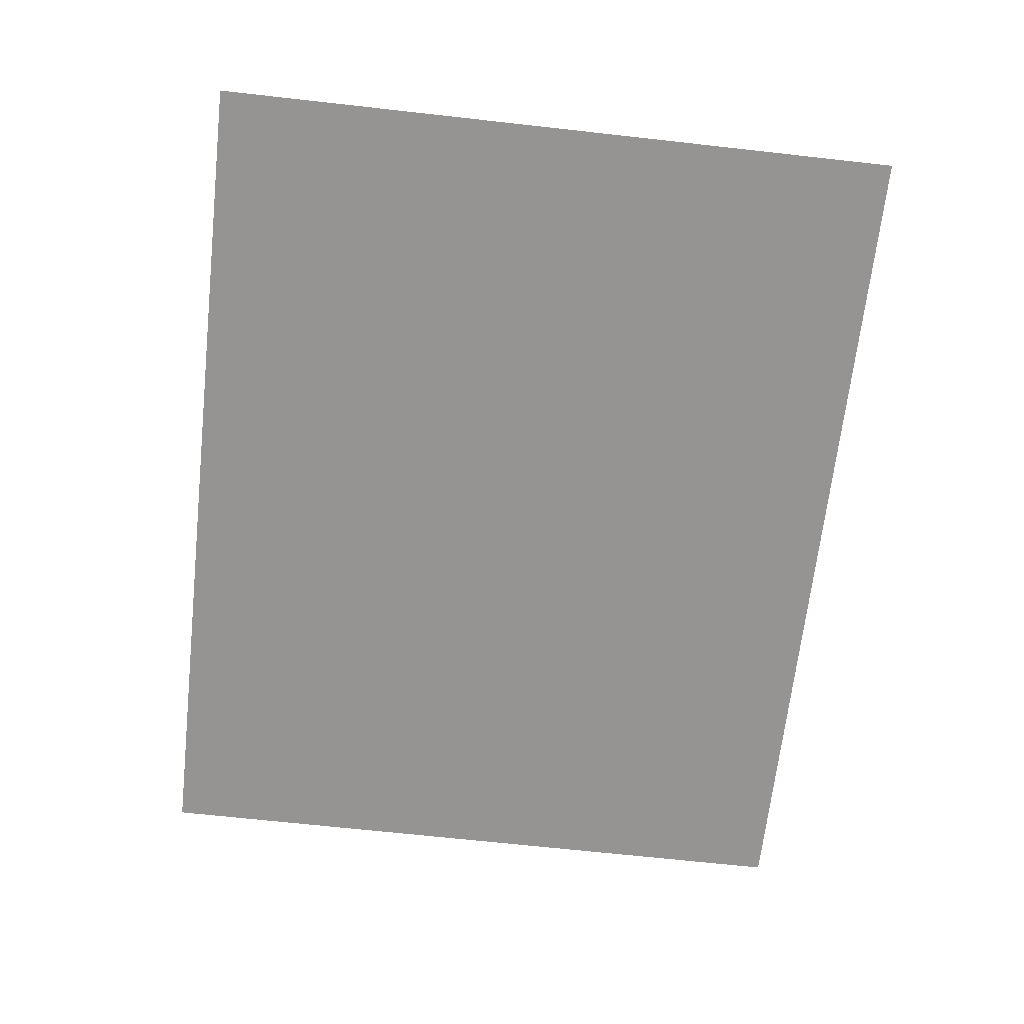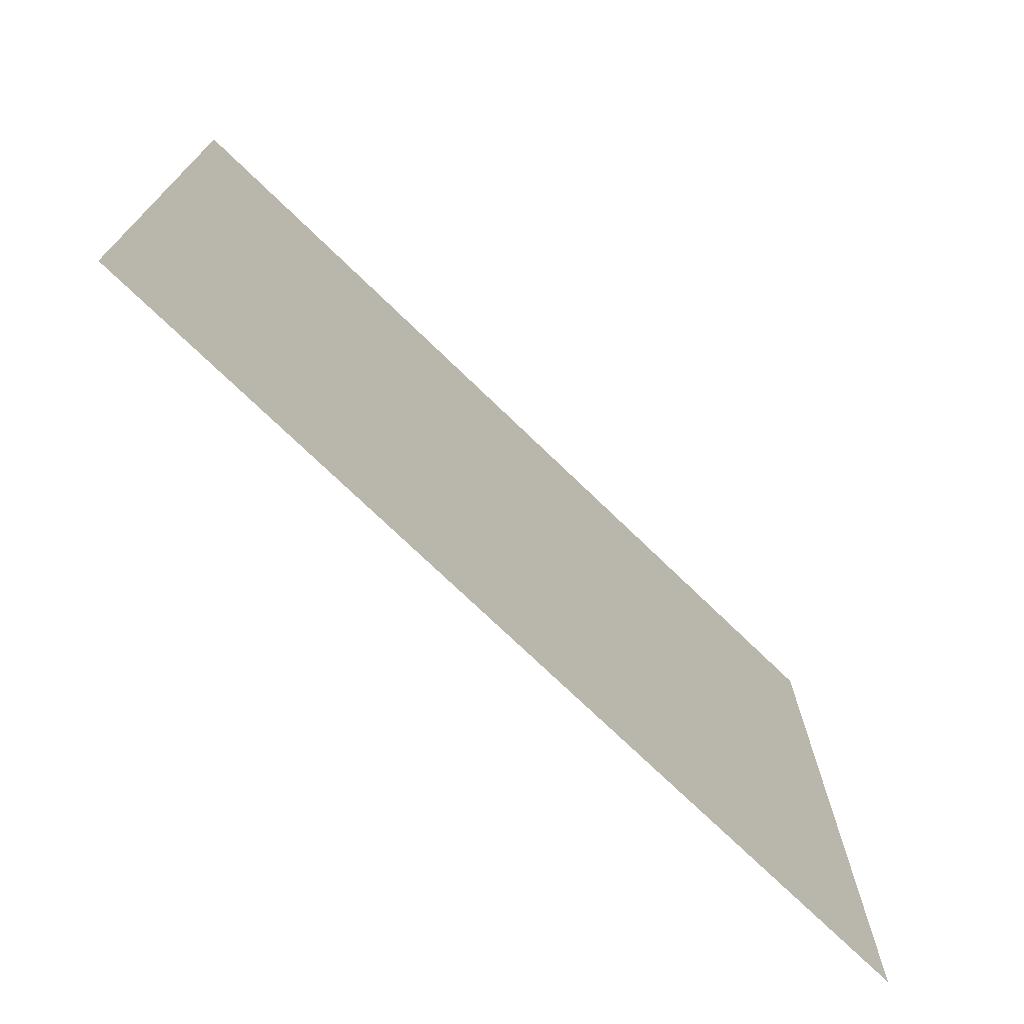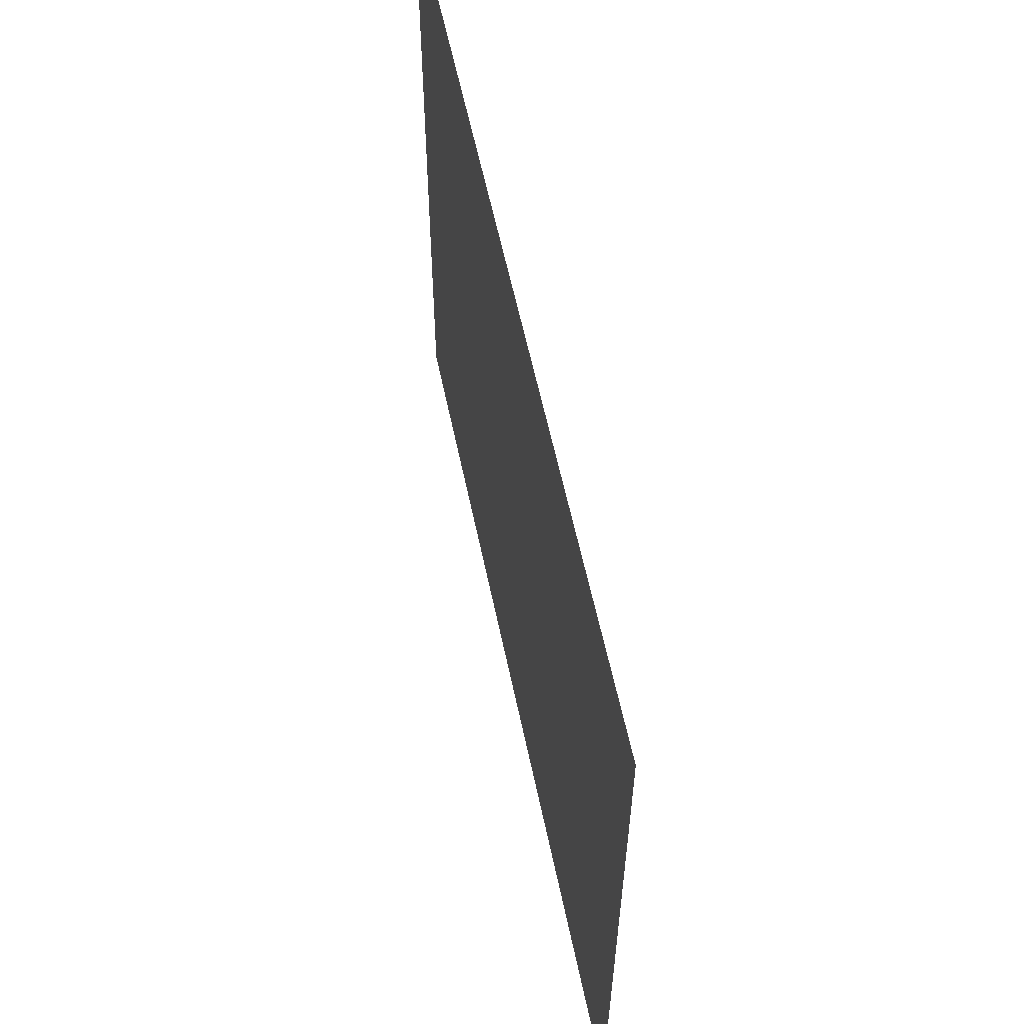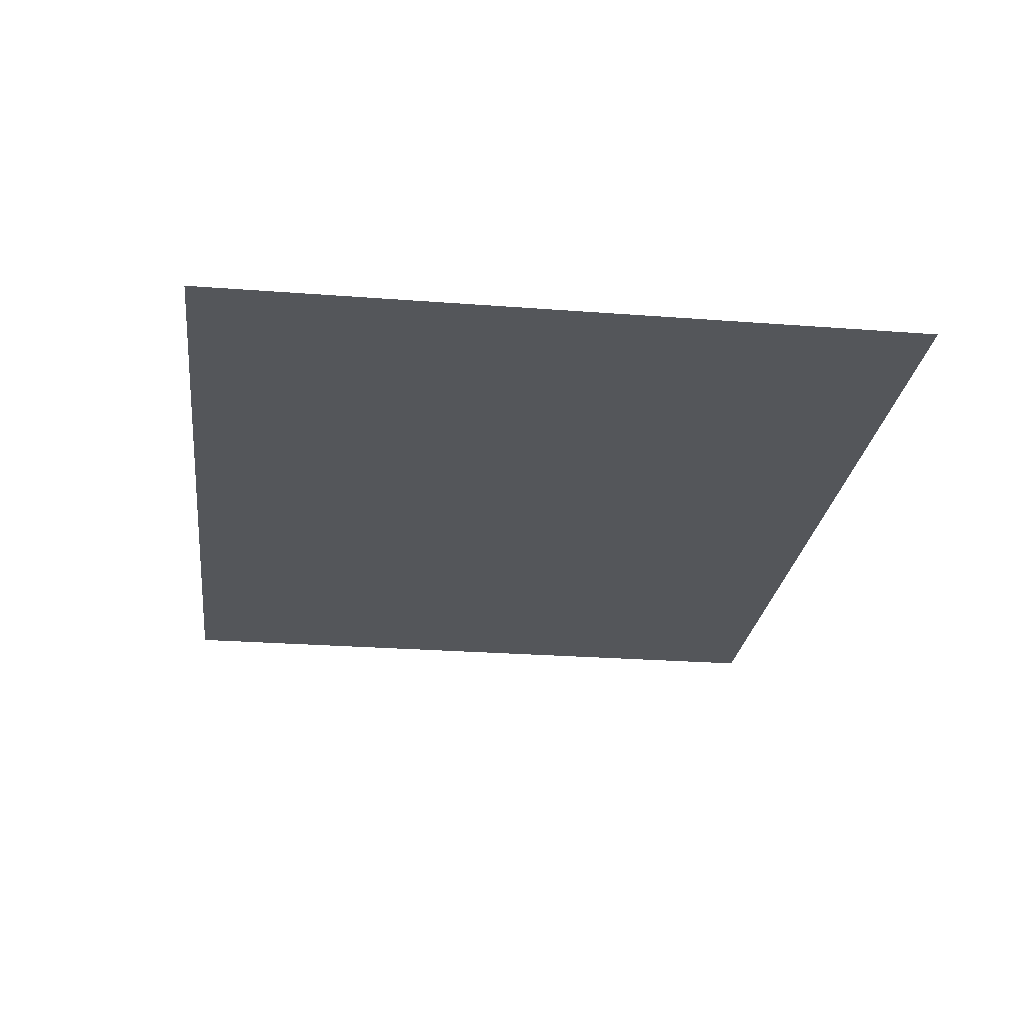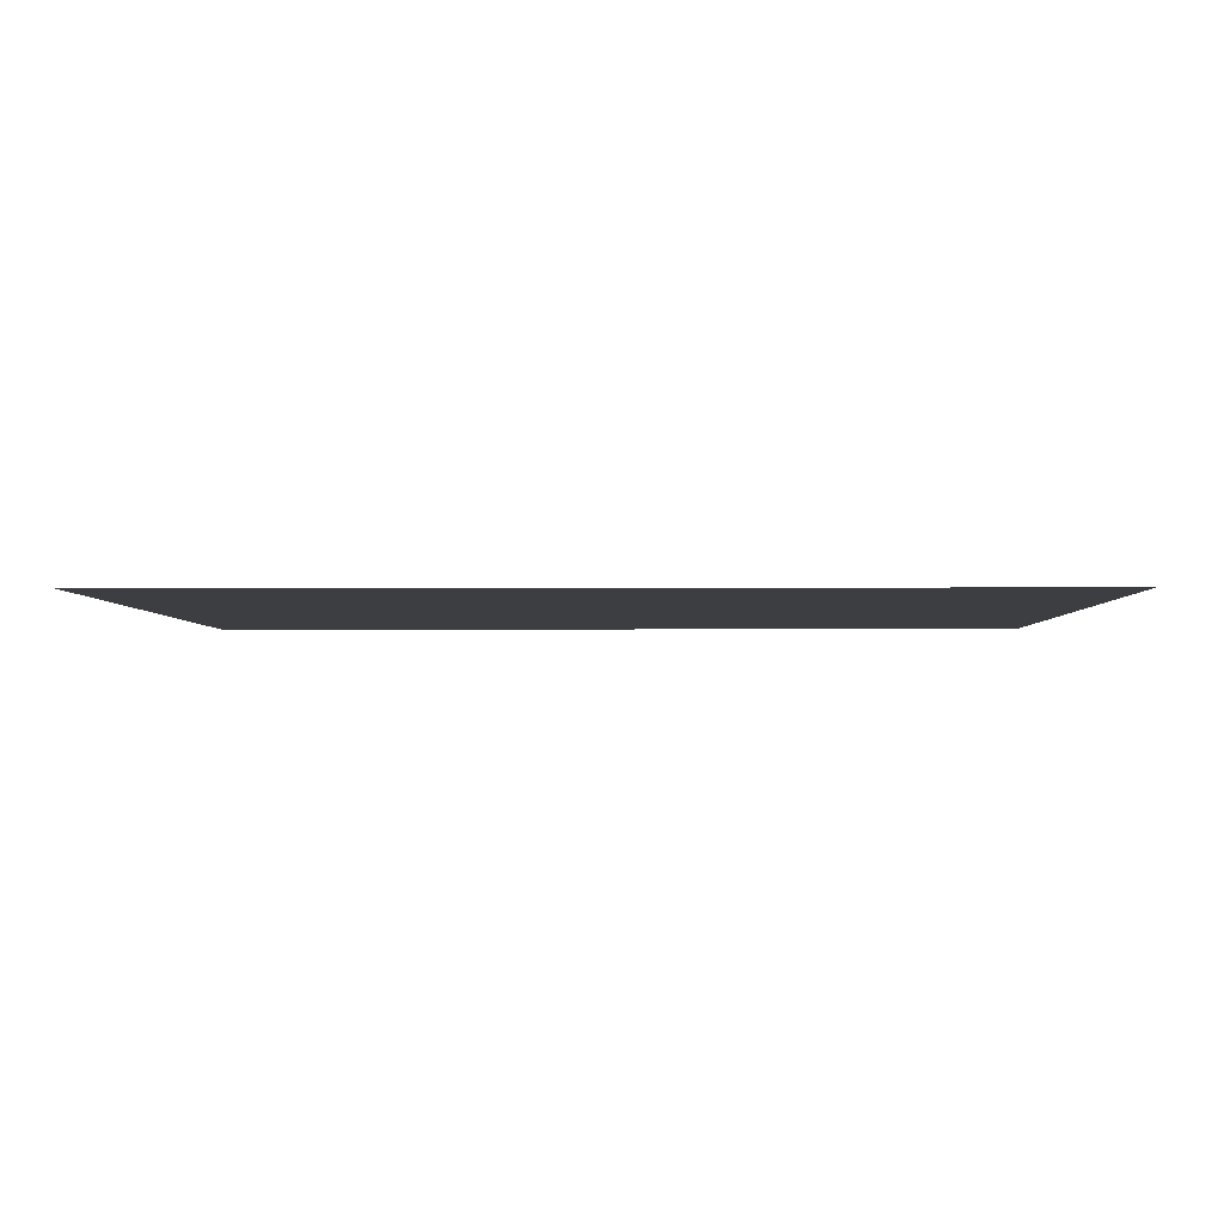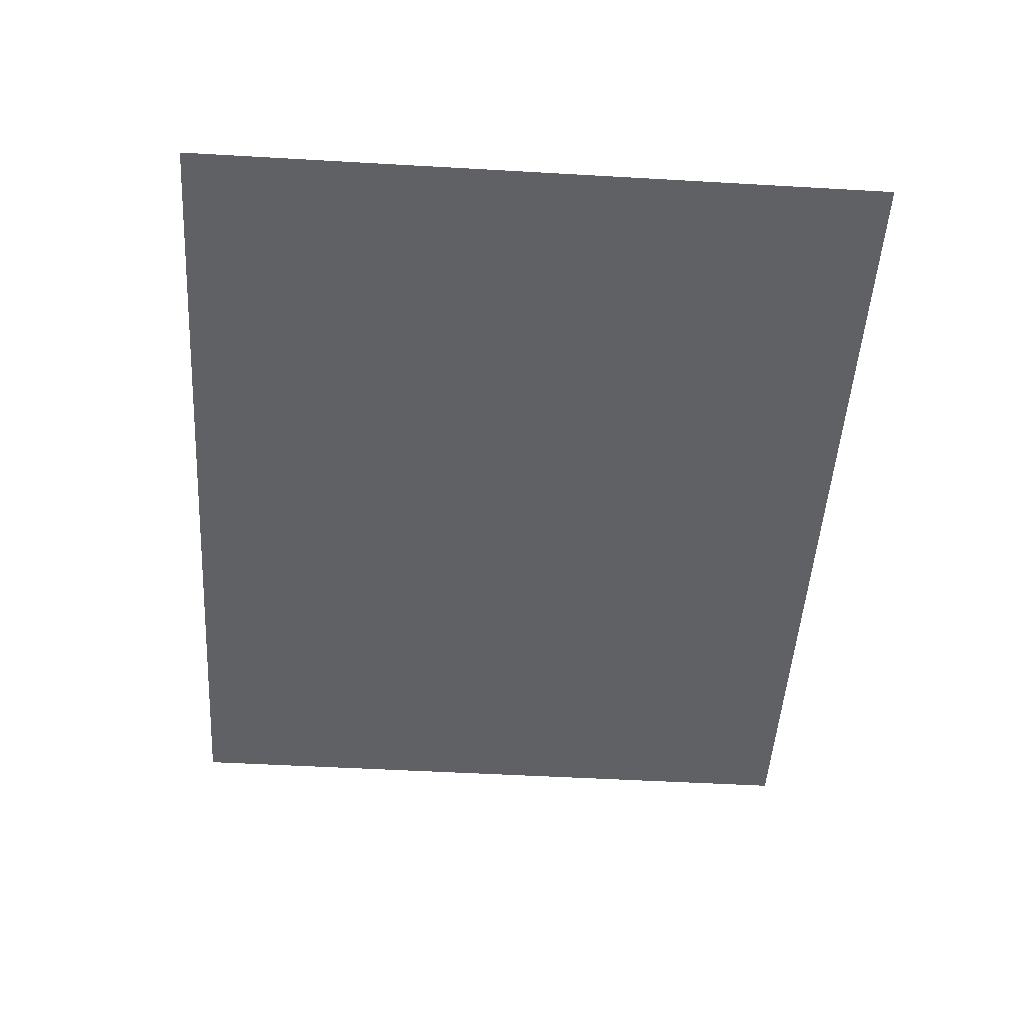
<metadata>
{"format":"obj","ext":"obj","renderer":"f3d","projection":"perspective","resolution":1024,"background":"white","views":[{"elev":-67.1,"azim":-96.4,"up":"+Y"},{"elev":-73.4,"azim":135.9,"up":"+Z"},{"elev":58.6,"azim":-101.7,"up":"+Z"},{"elev":-25.5,"azim":-97.0,"up":"+Y"},{"elev":-3.1,"azim":-178.9,"up":"+Y"},{"elev":-50.1,"azim":-93.6,"up":"+Y"}]}
</metadata>
<code>
o light
v 147.5 554 -172.5
v 407.5 554 -172.5
v 147.5 554 -382.5
v 407.5 554 -382.5
f 3 2 1
f 3 4 2

</code>
